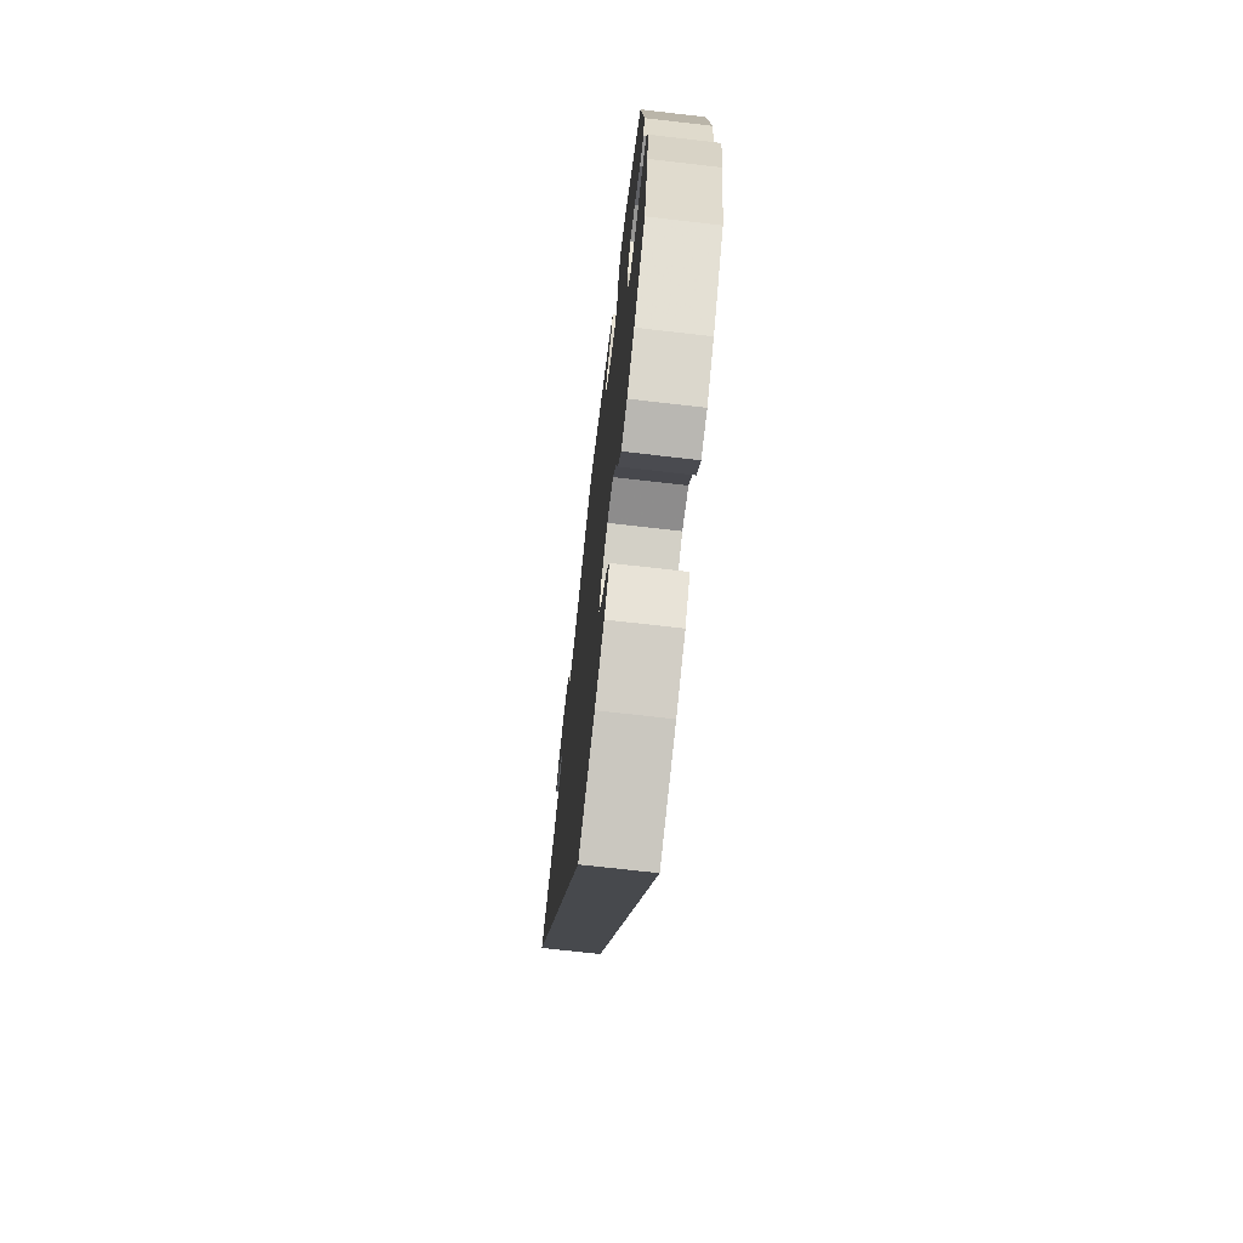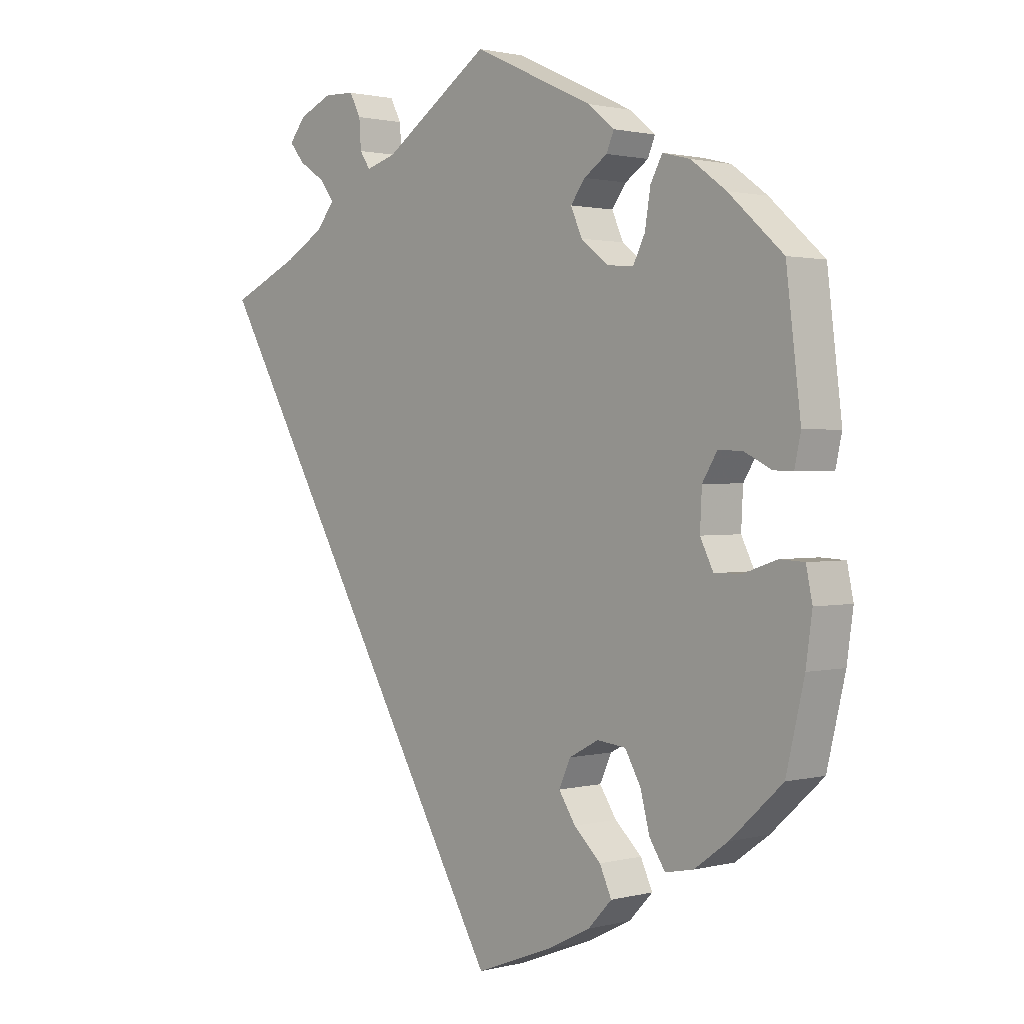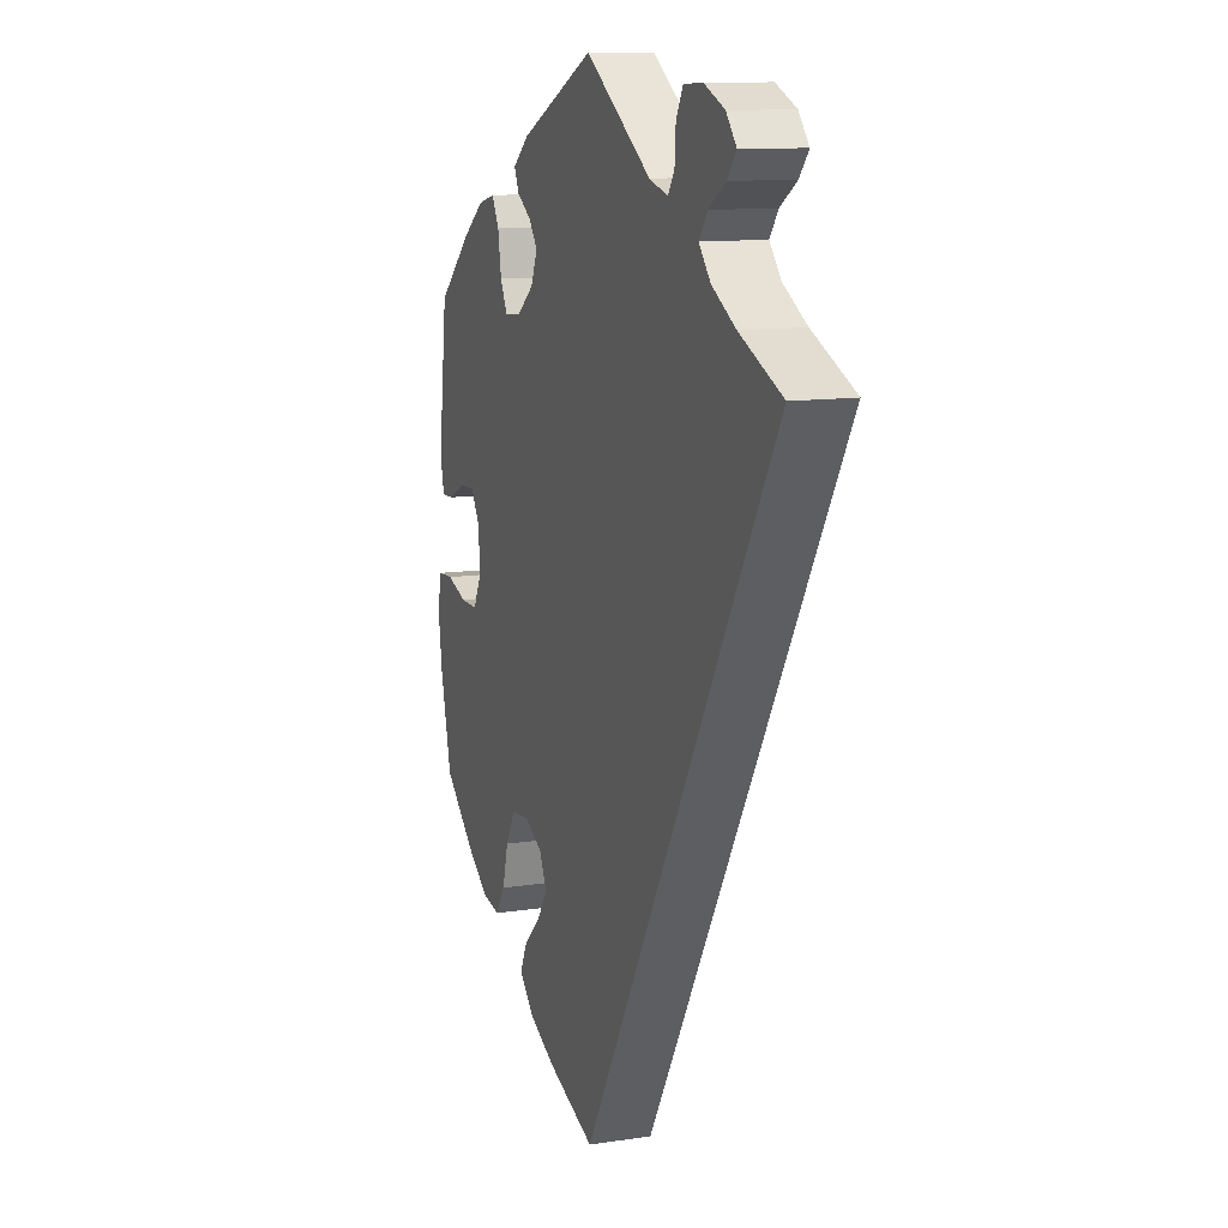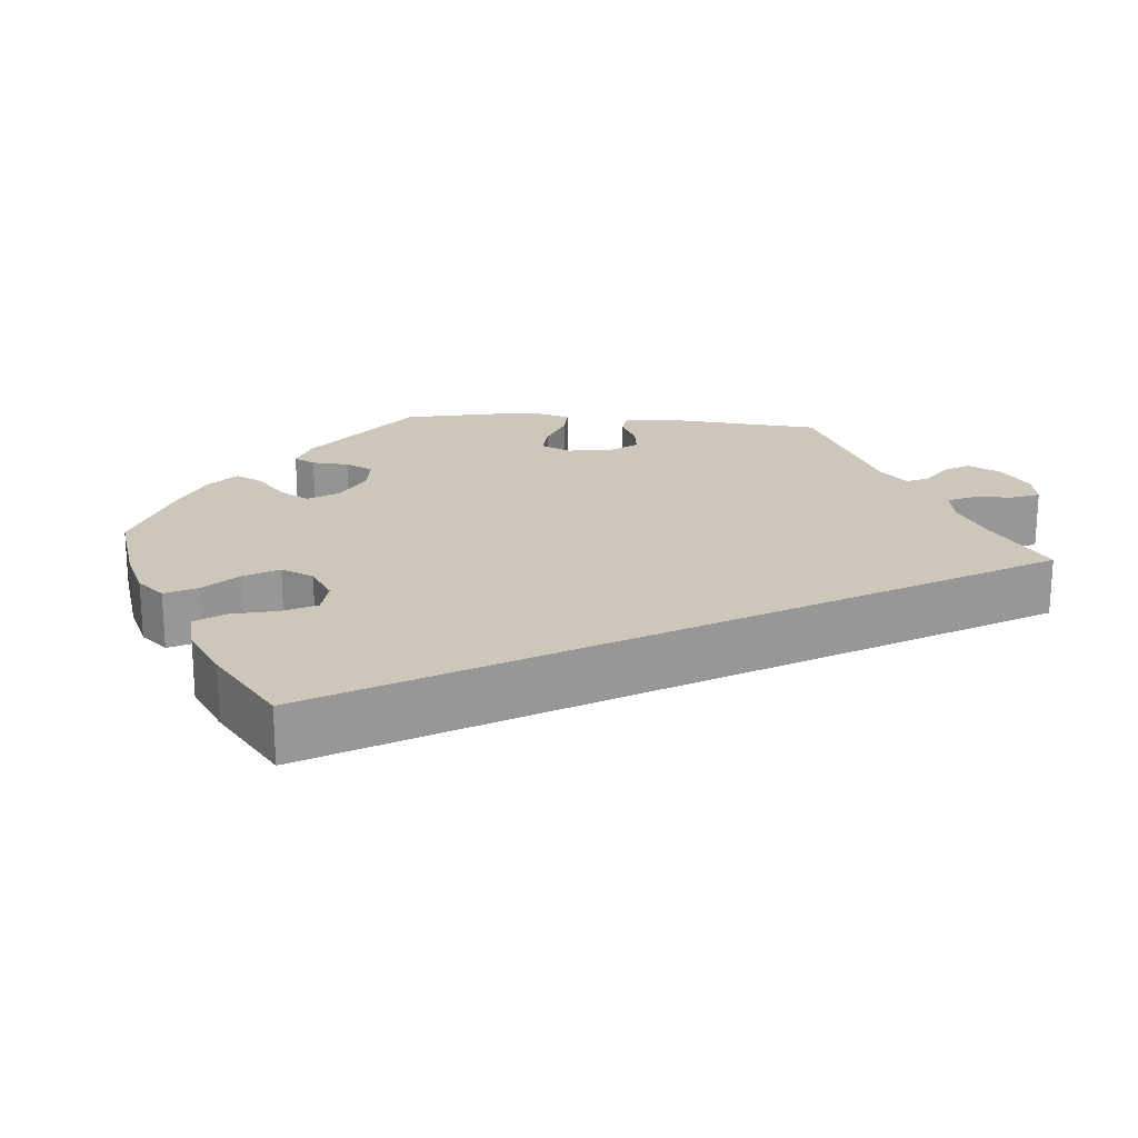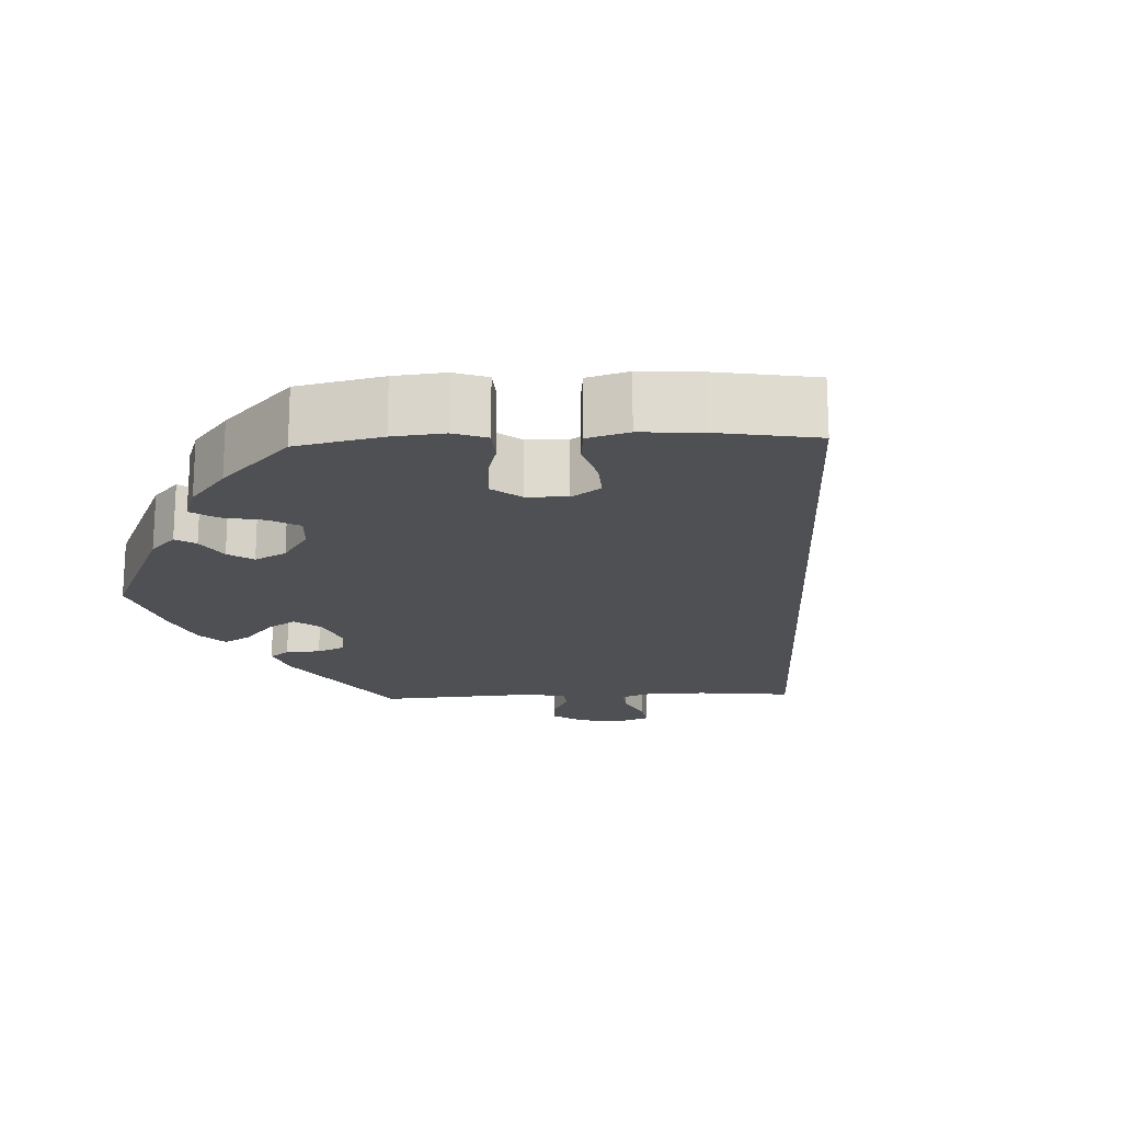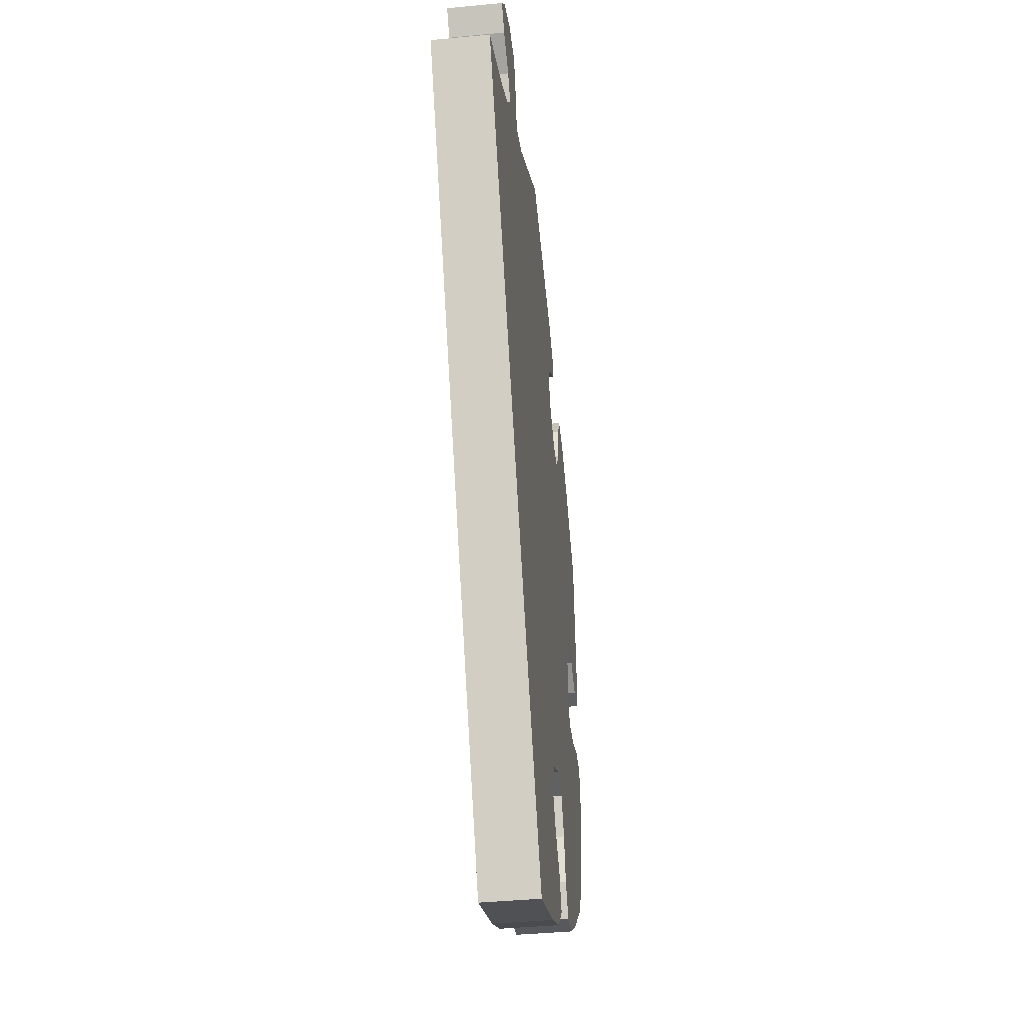
<metadata>
{"format":"obj","ext":"obj","renderer":"f3d","projection":"perspective","resolution":1024,"background":"white","views":[{"elev":-70.6,"azim":83.4,"up":"+Z"},{"elev":1.4,"azim":47.3,"up":"+Z"},{"elev":11.6,"azim":-110.3,"up":"+Z"},{"elev":21.4,"azim":-145.3,"up":"+Y"},{"elev":-19.0,"azim":152.4,"up":"+Y"},{"elev":-40.8,"azim":-83.3,"up":"+Z"}]}
</metadata>
<code>
v -0.501 0.07 0.289
v -0.39 0.07 0.339
v -0.328 0.07 0.375
v -0.298 0.07 0.411
v -0.32 0.07 0.441
v -0.363 0.07 0.469
v -0.387 0.07 0.498
v -0.36 0.07 0.531
v -0.307 0.07 0.554
v -0.258 0.07 0.552
v -0.24 0.07 0.518
v -0.237 0.07 0.473
v -0.22 0.07 0.448
v -0.172 0.07 0.462
v -0.001 0.07 0.578
v 0.192 0.07 0.489
v 0.234 0.07 0.455
v 0.222 0.07 0.427
v 0.185 0.07 0.402
v 0.162 0.07 0.371
v 0.18 0.07 0.33
v 0.224 0.07 0.296
v 0.266 0.07 0.292
v 0.285 0.07 0.33
v 0.294 0.07 0.385
v 0.313 0.07 0.42
v 0.357 0.07 0.409
v 0.413 0.07 0.368
v 0.5 0.07 0.29
v 0.523 0.07 0.1
v 0.513 0.07 0.054
v 0.482 0.07 0.055
v 0.439 0.07 0.076
v 0.4 0.07 0.078
v 0.376 0.07 0.039
v 0.373 0.07 -0.02
v 0.394 0.07 -0.062
v 0.438 0.07 -0.061
v 0.491 0.07 -0.043
v 0.53 0.07 -0.045
v 0.54 0.07 -0.093
v 0.53 0.07 -0.165
v 0.501 0.07 -0.288
v 0.418 0.07 -0.364
v 0.364 0.07 -0.403
v 0.319 0.07 -0.412
v 0.294 0.07 -0.374
v 0.279 0.07 -0.317
v 0.254 0.07 -0.273
v 0.208 0.07 -0.268
v 0.161 0.07 -0.293
v 0.142 0.07 -0.334
v 0.169 0.07 -0.375
v 0.212 0.07 -0.415
v 0.231 0.07 -0.456
v 0.193 0.07 -0.496
v 0.123 0.07 -0.531
v 0 0.07 -0.578
v -0.501 0 0.289
v -0.39 0 0.339
v -0.328 0 0.375
v -0.298 0 0.411
v -0.32 0 0.441
v -0.363 0 0.469
v -0.387 0 0.498
v -0.36 0 0.531
v -0.307 0 0.554
v -0.258 0 0.552
v -0.24 0 0.518
v -0.237 0 0.473
v -0.22 0 0.448
v -0.172 0 0.462
v -0.001 0 0.578
v 0.192 0 0.489
v 0.234 0 0.455
v 0.222 0 0.427
v 0.185 0 0.402
v 0.162 0 0.371
v 0.18 0 0.33
v 0.224 0 0.296
v 0.266 0 0.292
v 0.285 0 0.33
v 0.294 0 0.385
v 0.313 0 0.42
v 0.357 0 0.409
v 0.413 0 0.368
v 0.5 0 0.29
v 0.523 0 0.1
v 0.513 0 0.054
v 0.482 0 0.055
v 0.439 0 0.076
v 0.4 0 0.078
v 0.376 0 0.039
v 0.373 0 -0.02
v 0.394 0 -0.062
v 0.438 0 -0.061
v 0.491 0 -0.043
v 0.53 0 -0.045
v 0.54 0 -0.093
v 0.53 0 -0.165
v 0.501 0 -0.288
v 0.418 0 -0.364
v 0.364 0 -0.403
v 0.319 0 -0.412
v 0.294 0 -0.374
v 0.279 0 -0.317
v 0.254 0 -0.273
v 0.208 0 -0.268
v 0.161 0 -0.293
v 0.142 0 -0.334
v 0.169 0 -0.375
v 0.212 0 -0.415
v 0.231 0 -0.456
v 0.193 0 -0.496
v 0.123 0 -0.531
v 0 0 -0.578
f 57 58 1 2
f 56 57 2 3
f 53 54 55 56
f 52 53 56 3
f 51 52 3 4
f 50 51 4
f 49 50 4 5
f 45 46 47 48
f 45 48 49
f 44 45 49 5
f 42 43 44 5
f 38 39 40 41
f 37 38 41 42
f 30 31 32 33
f 30 33 34
f 29 30 34
f 28 29 34 35
f 24 25 26 27
f 23 24 27 28
f 16 17 18 19
f 14 15 16 19
f 13 14 19 20
f 9 10 11 12
f 9 12 13
f 8 9 13
f 5 6 7 8
f 5 8 13
f 37 42 5
f 36 37 5 13
f 35 36 13
f 23 28 35
f 22 23 35
f 21 22 35 13
f 13 20 21
f 60 59 116 115
f 61 60 115 114
f 114 113 112 111
f 61 114 111 110
f 62 61 110 109
f 62 109 108
f 63 62 108 107
f 106 105 104 103
f 107 106 103
f 63 107 103 102
f 63 102 101 100
f 99 98 97 96
f 100 99 96 95
f 91 90 89 88
f 92 91 88
f 92 88 87
f 93 92 87 86
f 85 84 83 82
f 86 85 82 81
f 77 76 75 74
f 77 74 73 72
f 78 77 72 71
f 70 69 68 67
f 71 70 67
f 71 67 66
f 66 65 64 63
f 71 66 63
f 63 100 95
f 71 63 95 94
f 71 94 93
f 93 86 81
f 93 81 80
f 71 93 80 79
f 79 78 71
f 1 59 60 2
f 2 60 61 3
f 3 61 62 4
f 4 62 63 5
f 5 63 64 6
f 6 64 65 7
f 7 65 66 8
f 8 66 67 9
f 9 67 68 10
f 10 68 69 11
f 11 69 70 12
f 12 70 71 13
f 13 71 72 14
f 14 72 73 15
f 15 73 74 16
f 16 74 75 17
f 17 75 76 18
f 18 76 77 19
f 19 77 78 20
f 20 78 79 21
f 21 79 80 22
f 22 80 81 23
f 23 81 82 24
f 24 82 83 25
f 25 83 84 26
f 26 84 85 27
f 27 85 86 28
f 28 86 87 29
f 29 87 88 30
f 30 88 89 31
f 31 89 90 32
f 32 90 91 33
f 33 91 92 34
f 34 92 93 35
f 35 93 94 36
f 36 94 95 37
f 37 95 96 38
f 38 96 97 39
f 39 97 98 40
f 40 98 99 41
f 41 99 100 42
f 42 100 101 43
f 43 101 102 44
f 44 102 103 45
f 45 103 104 46
f 46 104 105 47
f 47 105 106 48
f 48 106 107 49
f 49 107 108 50
f 50 108 109 51
f 51 109 110 52
f 52 110 111 53
f 53 111 112 54
f 54 112 113 55
f 55 113 114 56
f 56 114 115 57
f 57 115 116 58
f 58 116 59 1

</code>
